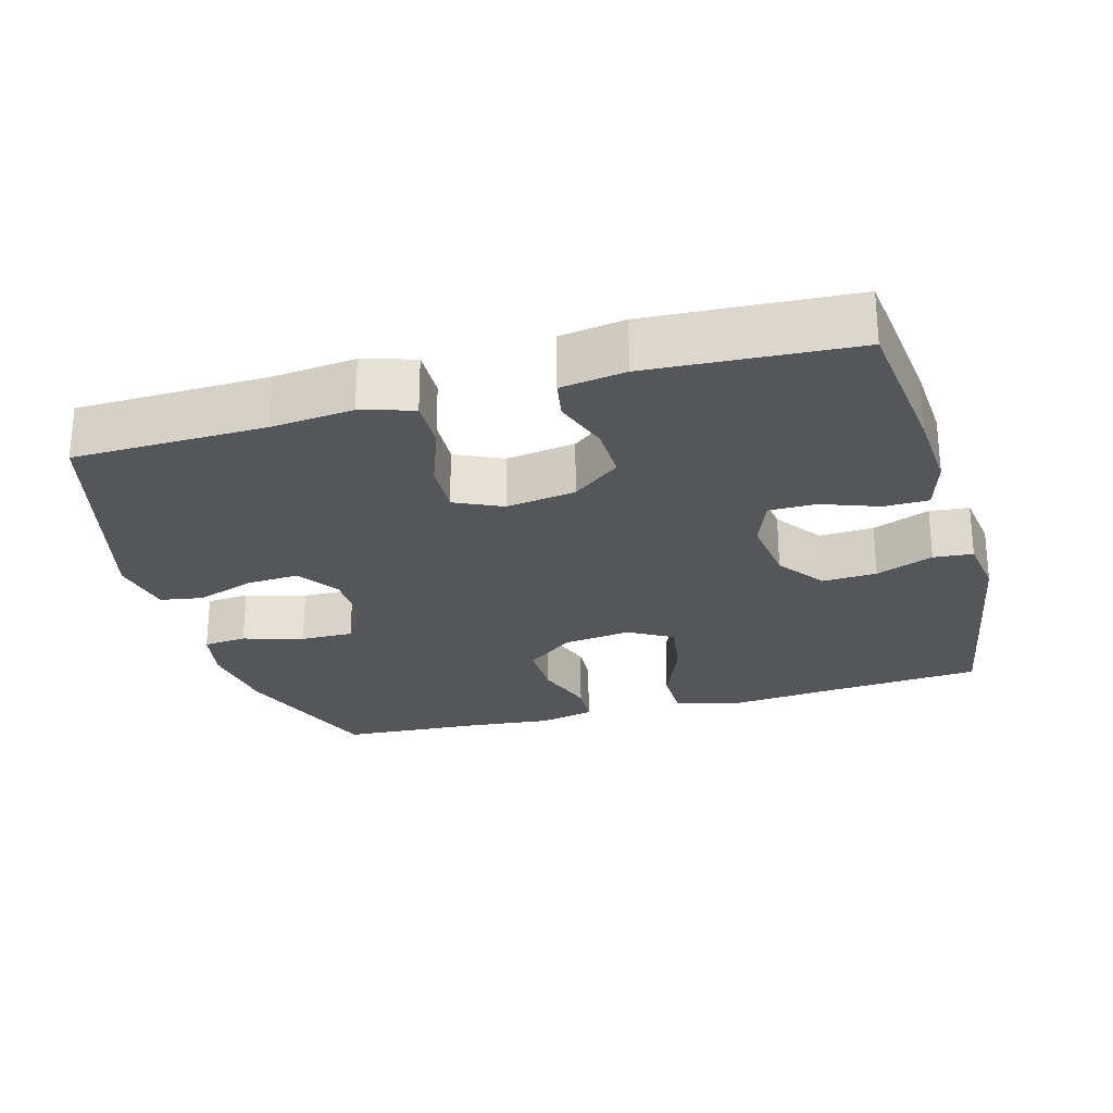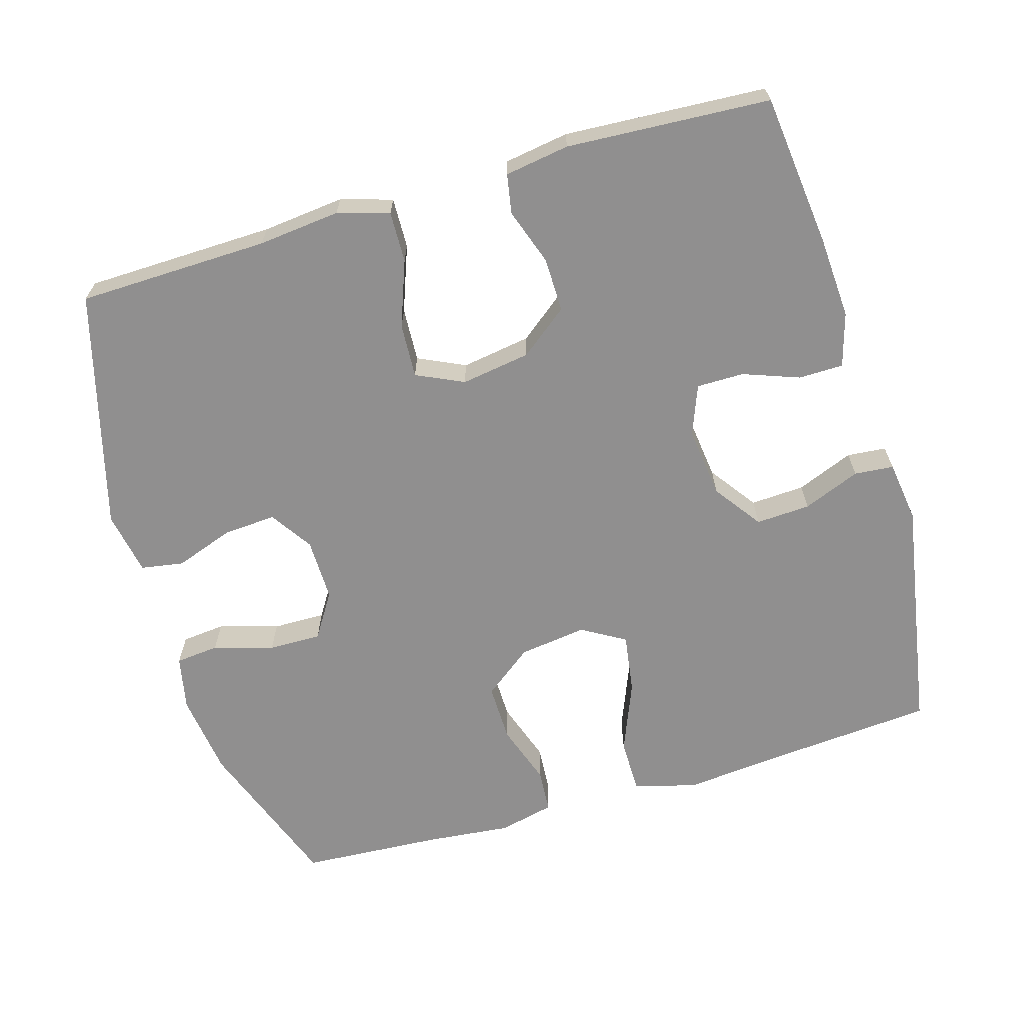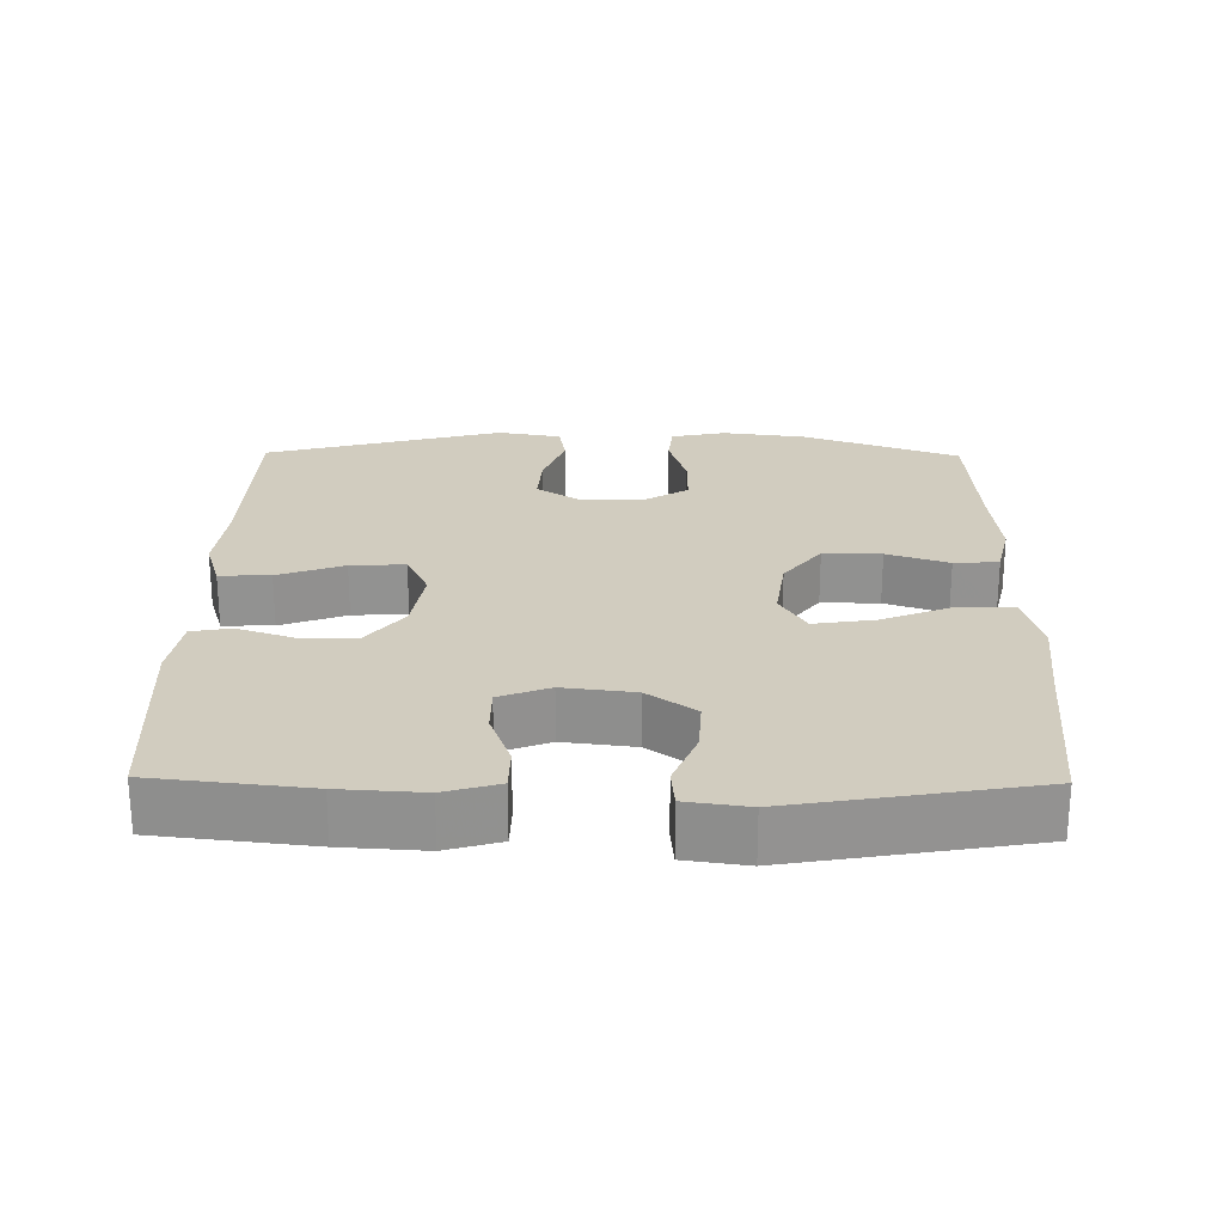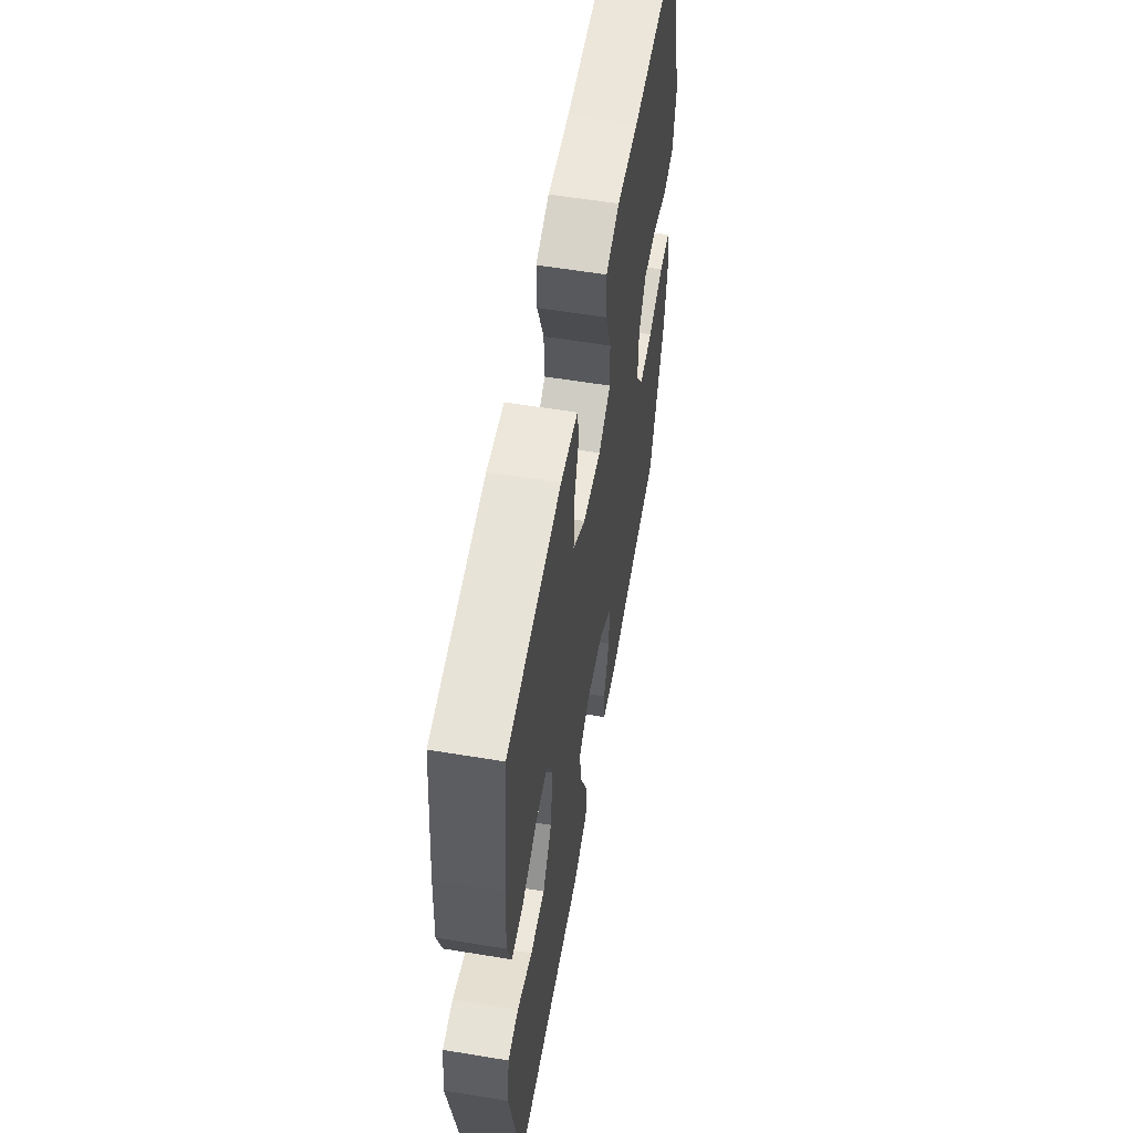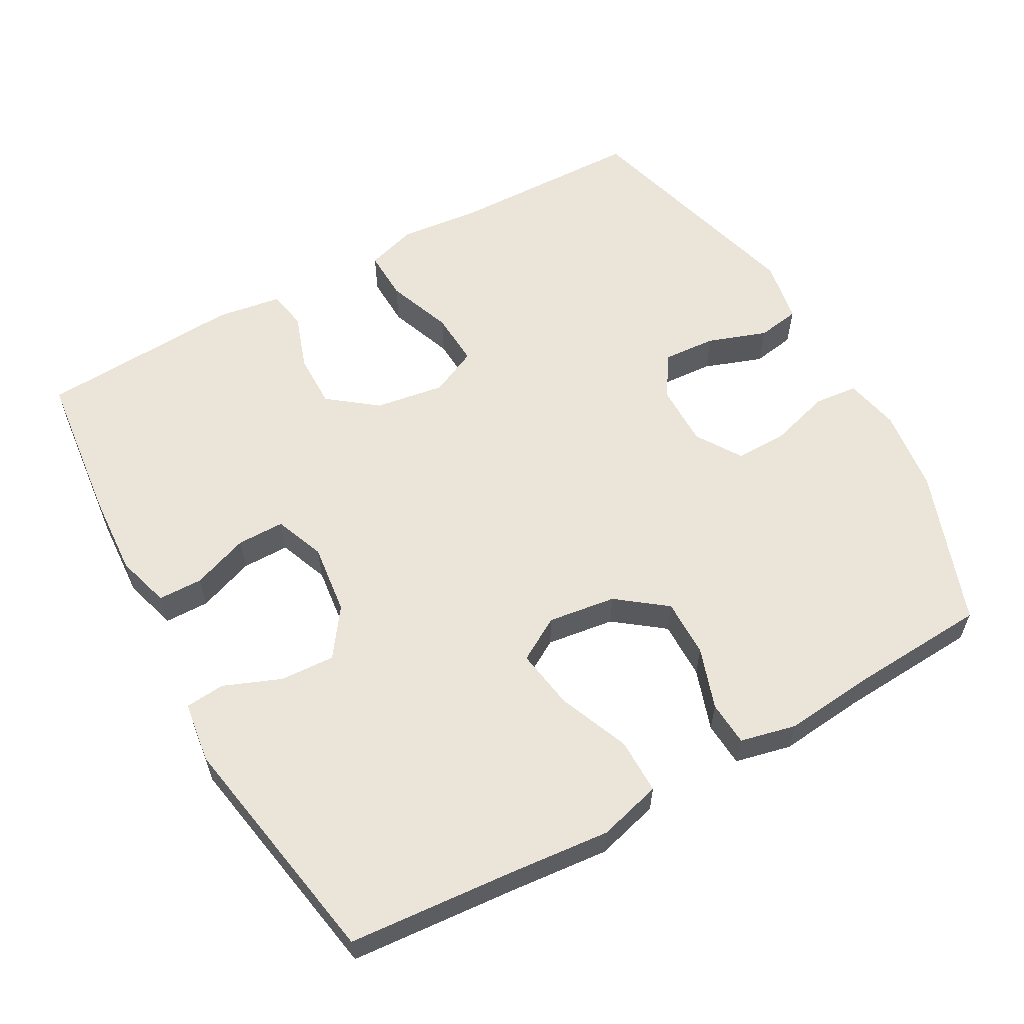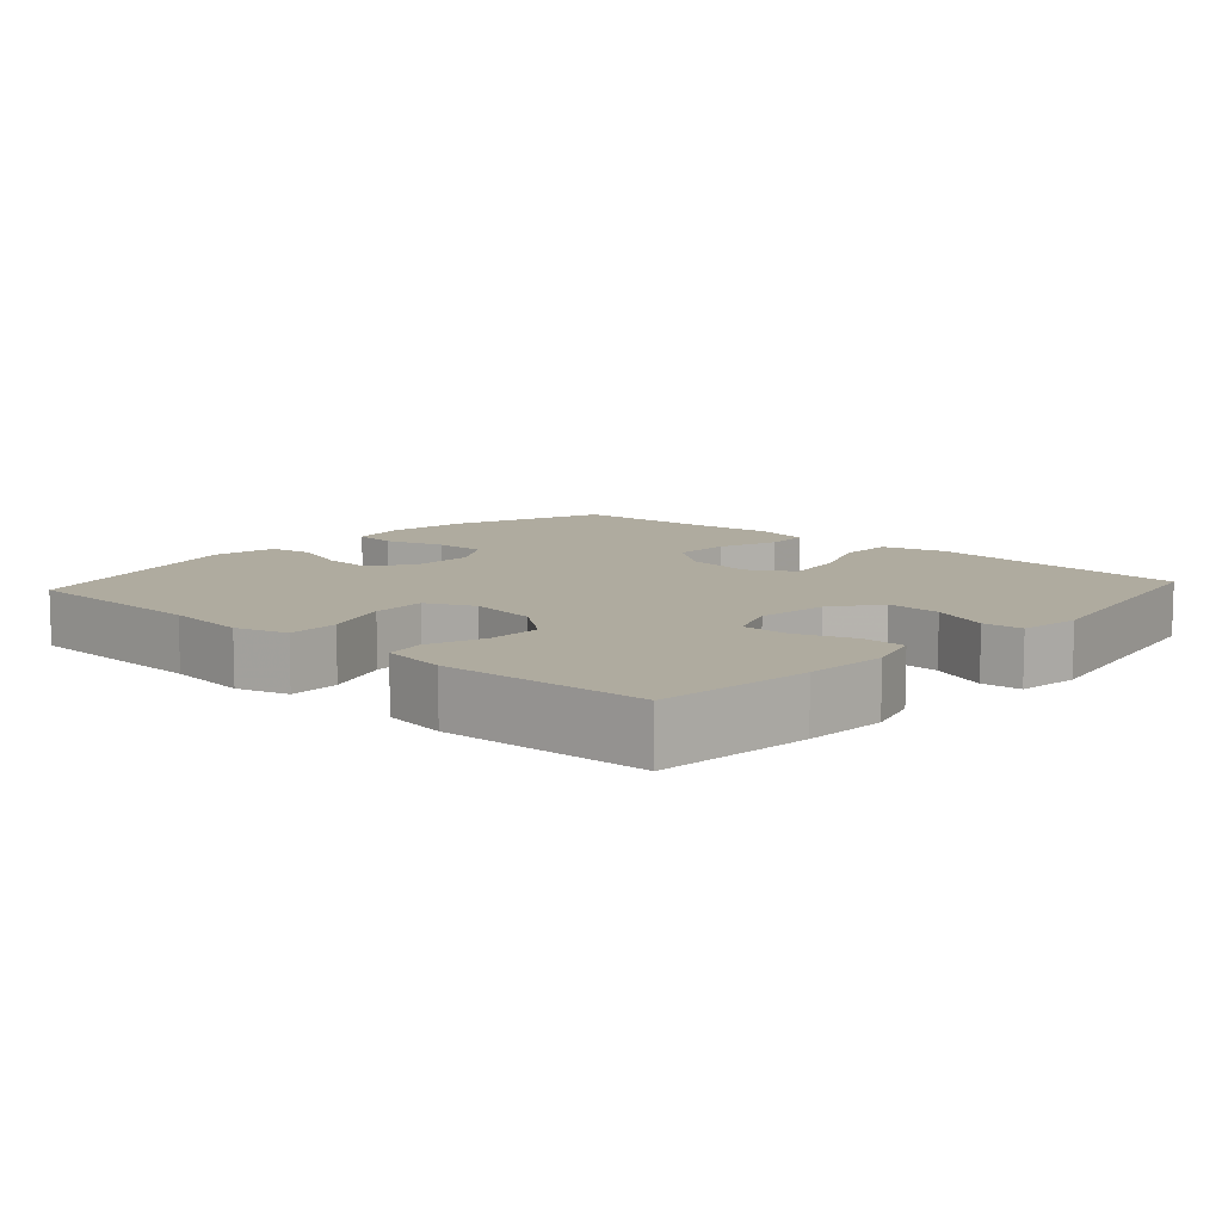
<metadata>
{"format":"obj","ext":"obj","renderer":"f3d","projection":"perspective","resolution":1024,"background":"white","views":[{"elev":-25.4,"azim":15.7,"up":"+Y"},{"elev":-65.4,"azim":16.5,"up":"+Y"},{"elev":23.9,"azim":90.8,"up":"+Y"},{"elev":58.0,"azim":99.7,"up":"+Z"},{"elev":58.9,"azim":150.8,"up":"+Y"},{"elev":9.6,"azim":42.3,"up":"+Y"}]}
</metadata>
<code>
v 0.5 0.07 0.5
v 0.524 0.07 0.286
v 0.531 0.07 0.171
v 0.509 0.07 0.096
v 0.447 0.07 0.095
v 0.368 0.07 0.124
v 0.302 0.07 0.124
v 0.275 0.07 0.054
v 0.287 0.07 -0.045
v 0.335 0.07 -0.112
v 0.411 0.07 -0.108
v 0.491 0.07 -0.076
v 0.546 0.07 -0.081
v 0.558 0.07 -0.167
v 0.5 0.07 -0.5
v 0.265 0.07 -0.519
v 0.128 0.07 -0.532
v 0.04 0.07 -0.508
v 0.04 0.07 -0.431
v 0.08 0.07 -0.332
v 0.093 0.07 -0.248
v 0.032 0.07 -0.212
v -0.063 0.07 -0.225
v -0.131 0.07 -0.277
v -0.13 0.07 -0.358
v -0.101 0.07 -0.444
v -0.105 0.07 -0.506
v -0.183 0.07 -0.524
v -0.303 0.07 -0.512
v -0.5 0.07 -0.5
v -0.579 0.07 -0.282
v -0.594 0.07 -0.165
v -0.578 0.07 -0.088
v -0.517 0.07 -0.082
v -0.433 0.07 -0.107
v -0.359 0.07 -0.108
v -0.319 0.07 -0.045
v -0.32 0.07 0.043
v -0.359 0.07 0.102
v -0.433 0.07 0.097
v -0.515 0.07 0.068
v -0.575 0.07 0.078
v -0.591 0.07 0.167
v -0.5 0.07 0.5
v -0.233 0.07 0.506
v -0.118 0.07 0.518
v -0.046 0.07 0.496
v -0.048 0.07 0.425
v -0.082 0.07 0.333
v -0.086 0.07 0.257
v -0.02 0.07 0.226
v 0.077 0.07 0.241
v 0.144 0.07 0.293
v 0.143 0.07 0.369
v 0.116 0.07 0.448
v 0.126 0.07 0.503
v 0.216 0.07 0.517
v 0.5 0 0.5
v 0.524 0 0.286
v 0.531 0 0.171
v 0.509 0 0.096
v 0.447 0 0.095
v 0.368 0 0.124
v 0.302 0 0.124
v 0.275 0 0.054
v 0.287 0 -0.045
v 0.335 0 -0.112
v 0.411 0 -0.108
v 0.491 0 -0.076
v 0.546 0 -0.081
v 0.558 0 -0.167
v 0.5 0 -0.5
v 0.265 0 -0.519
v 0.128 0 -0.532
v 0.04 0 -0.508
v 0.04 0 -0.431
v 0.08 0 -0.332
v 0.093 0 -0.248
v 0.032 0 -0.212
v -0.063 0 -0.225
v -0.131 0 -0.277
v -0.13 0 -0.358
v -0.101 0 -0.444
v -0.105 0 -0.506
v -0.183 0 -0.524
v -0.303 0 -0.512
v -0.5 0 -0.5
v -0.579 0 -0.282
v -0.594 0 -0.165
v -0.578 0 -0.088
v -0.517 0 -0.082
v -0.433 0 -0.107
v -0.359 0 -0.108
v -0.319 0 -0.045
v -0.32 0 0.043
v -0.359 0 0.102
v -0.433 0 0.097
v -0.515 0 0.068
v -0.575 0 0.078
v -0.591 0 0.167
v -0.5 0 0.5
v -0.233 0 0.506
v -0.118 0 0.518
v -0.046 0 0.496
v -0.048 0 0.425
v -0.082 0 0.333
v -0.086 0 0.257
v -0.02 0 0.226
v 0.077 0 0.241
v 0.144 0 0.293
v 0.143 0 0.369
v 0.116 0 0.448
v 0.126 0 0.503
v 0.216 0 0.517
f 54 55 56 57
f 53 54 57 1
f 52 53 1 2
f 51 52 2 3
f 46 47 48 49
f 45 46 49 50
f 44 45 50
f 43 44 50
f 40 41 42 43
f 39 40 43 50
f 38 39 50 51
f 32 33 34 35
f 32 35 36
f 29 30 31 32
f 29 32 36
f 28 29 36 37
f 25 26 27 28
f 24 25 28 37
f 17 18 19 20
f 16 17 20 21
f 15 16 21
f 14 15 21
f 11 12 13 14
f 10 11 14 21
f 9 10 21 22
f 3 4 5 6
f 3 6 7
f 51 3 7
f 38 51 7 8
f 23 24 37 38
f 22 23 38
f 8 9 22 38
f 114 113 112 111
f 58 114 111 110
f 59 58 110 109
f 60 59 109 108
f 106 105 104 103
f 107 106 103 102
f 107 102 101
f 107 101 100
f 100 99 98 97
f 107 100 97 96
f 108 107 96 95
f 92 91 90 89
f 93 92 89
f 89 88 87 86
f 93 89 86
f 94 93 86 85
f 85 84 83 82
f 94 85 82 81
f 77 76 75 74
f 78 77 74 73
f 78 73 72
f 78 72 71
f 71 70 69 68
f 78 71 68 67
f 79 78 67 66
f 63 62 61 60
f 64 63 60
f 64 60 108
f 65 64 108 95
f 95 94 81 80
f 95 80 79
f 95 79 66 65
f 1 58 59 2
f 2 59 60 3
f 3 60 61 4
f 4 61 62 5
f 5 62 63 6
f 6 63 64 7
f 7 64 65 8
f 8 65 66 9
f 9 66 67 10
f 10 67 68 11
f 11 68 69 12
f 12 69 70 13
f 13 70 71 14
f 14 71 72 15
f 15 72 73 16
f 16 73 74 17
f 17 74 75 18
f 18 75 76 19
f 19 76 77 20
f 20 77 78 21
f 21 78 79 22
f 22 79 80 23
f 23 80 81 24
f 24 81 82 25
f 25 82 83 26
f 26 83 84 27
f 27 84 85 28
f 28 85 86 29
f 29 86 87 30
f 30 87 88 31
f 31 88 89 32
f 32 89 90 33
f 33 90 91 34
f 34 91 92 35
f 35 92 93 36
f 36 93 94 37
f 37 94 95 38
f 38 95 96 39
f 39 96 97 40
f 40 97 98 41
f 41 98 99 42
f 42 99 100 43
f 43 100 101 44
f 44 101 102 45
f 45 102 103 46
f 46 103 104 47
f 47 104 105 48
f 48 105 106 49
f 49 106 107 50
f 50 107 108 51
f 51 108 109 52
f 52 109 110 53
f 53 110 111 54
f 54 111 112 55
f 55 112 113 56
f 56 113 114 57
f 57 114 58 1

</code>
